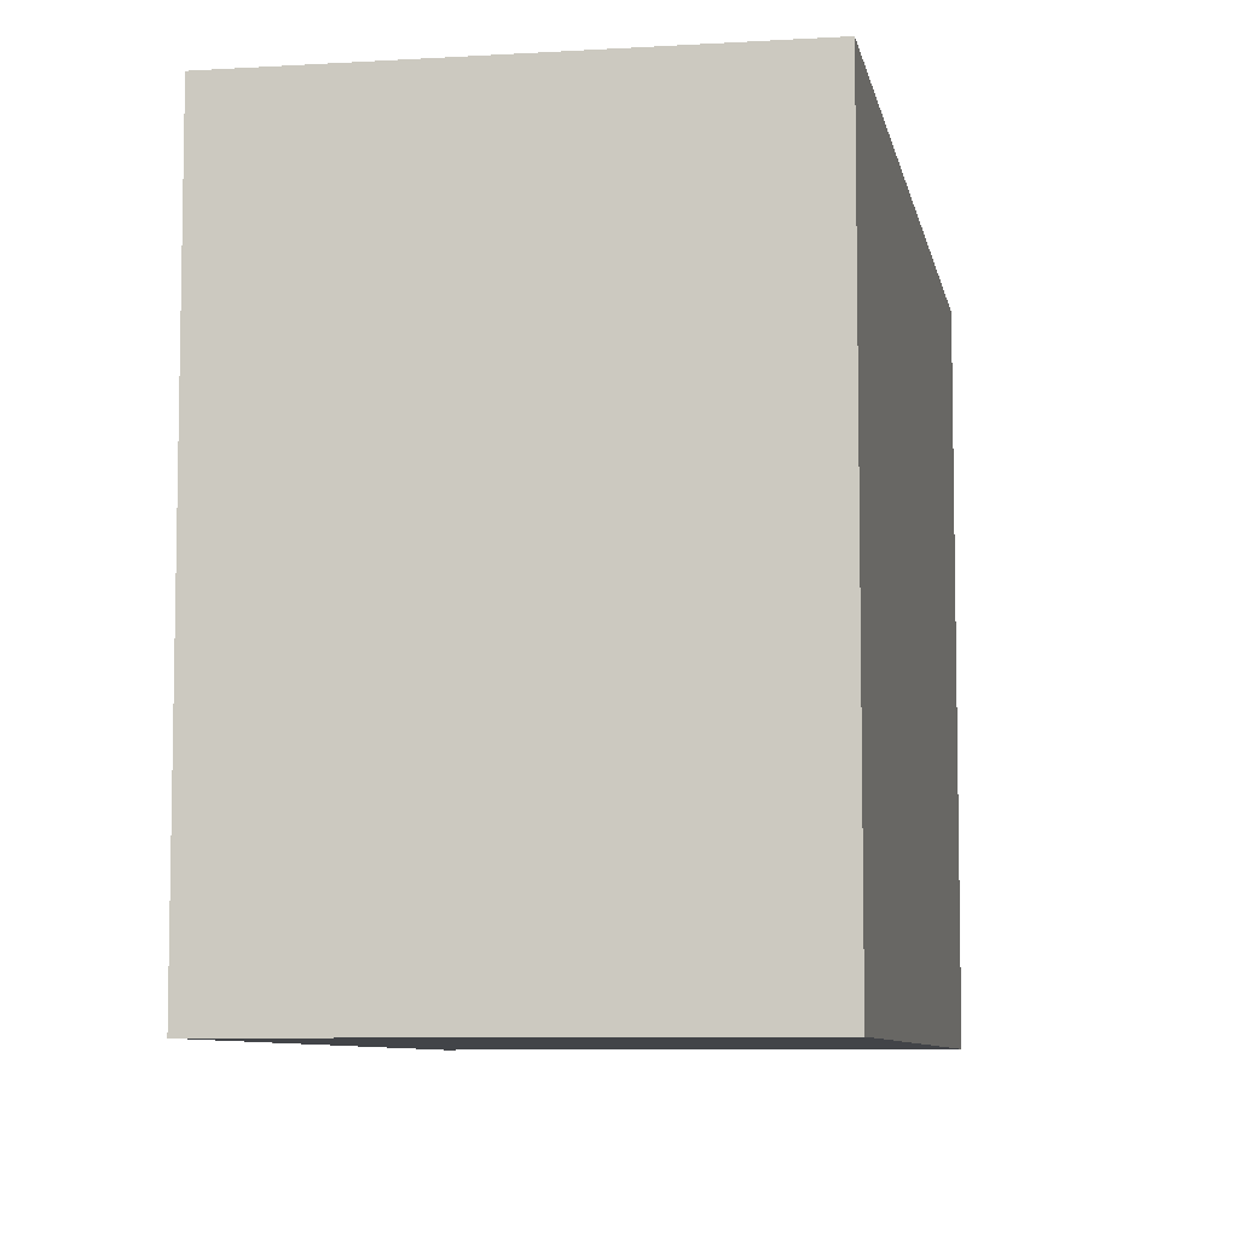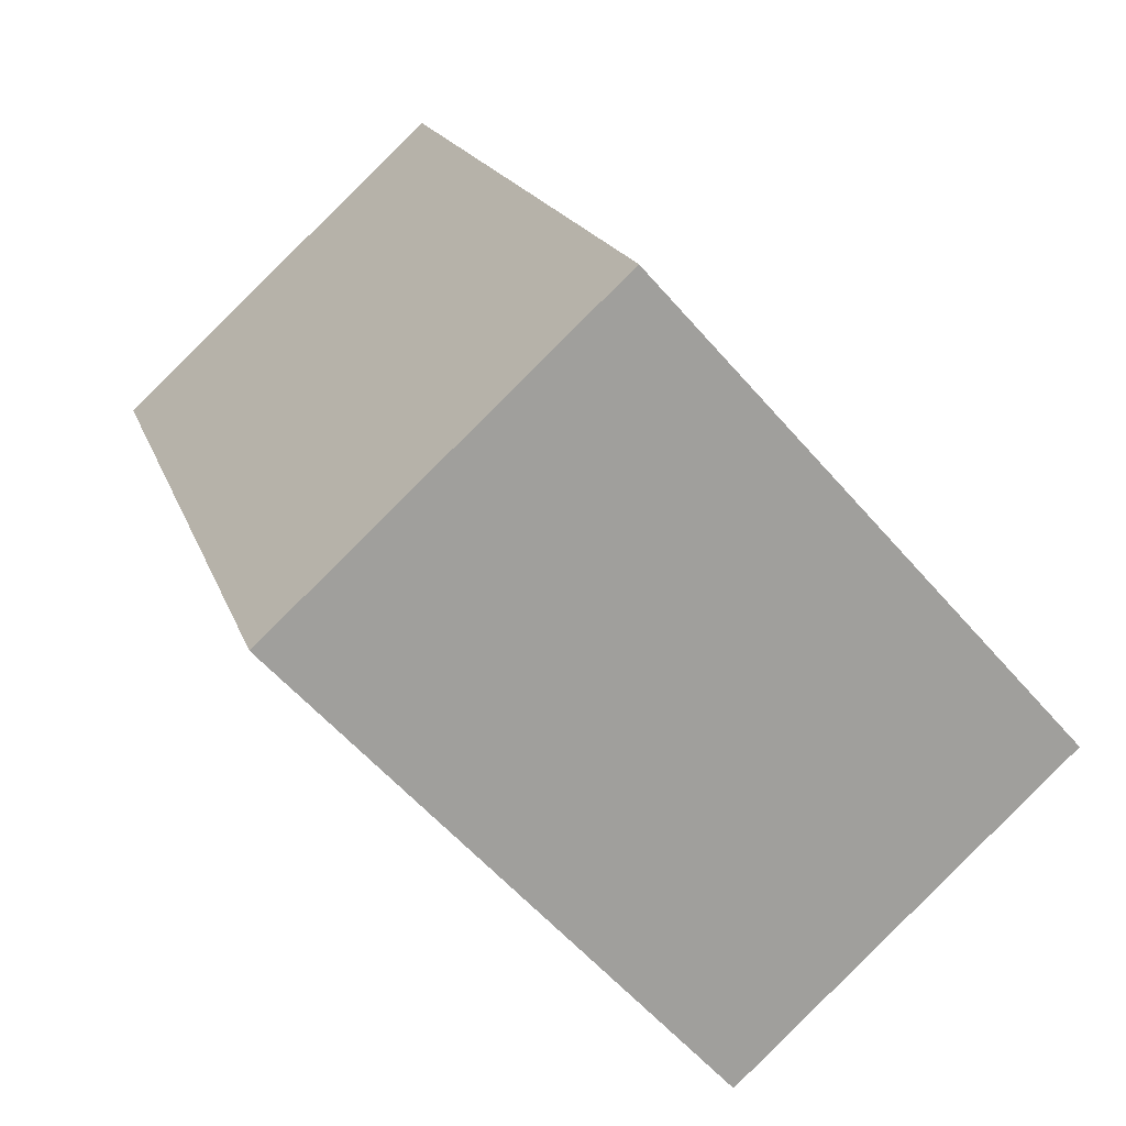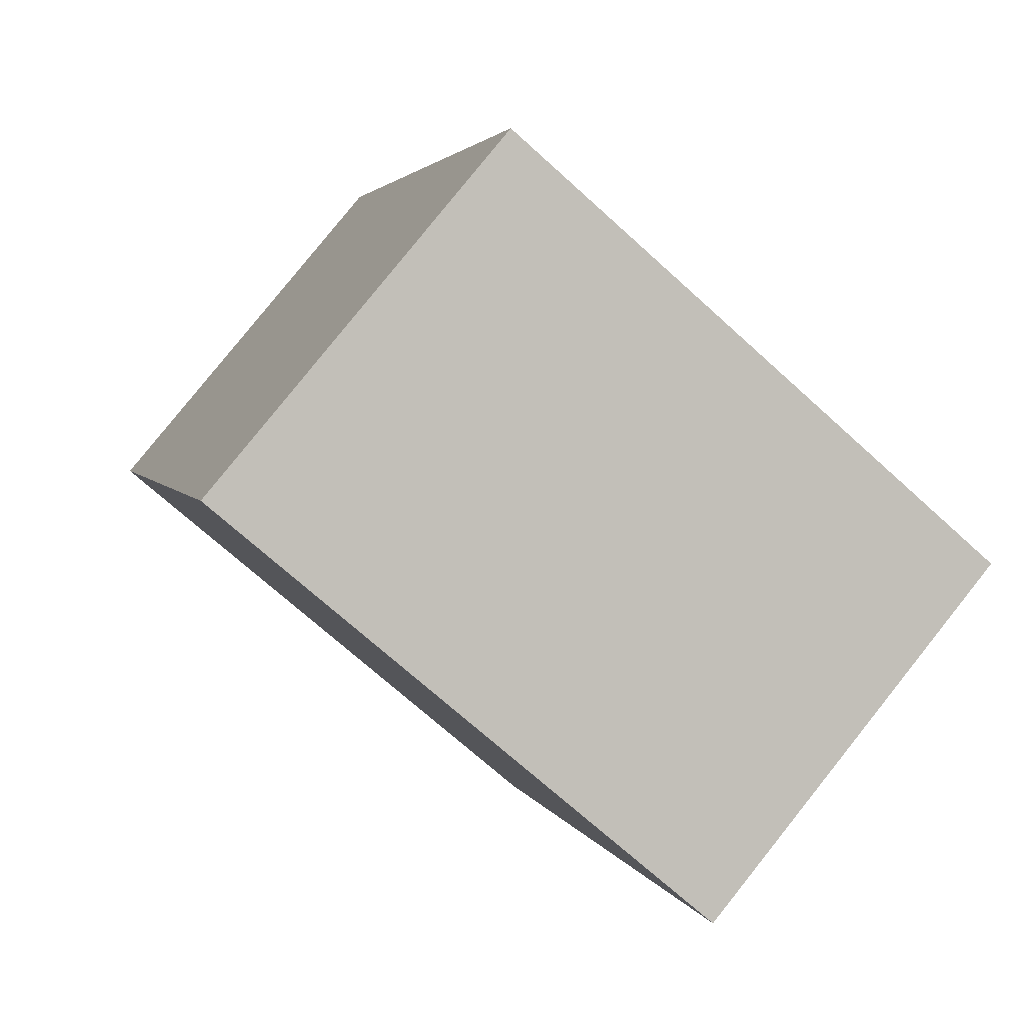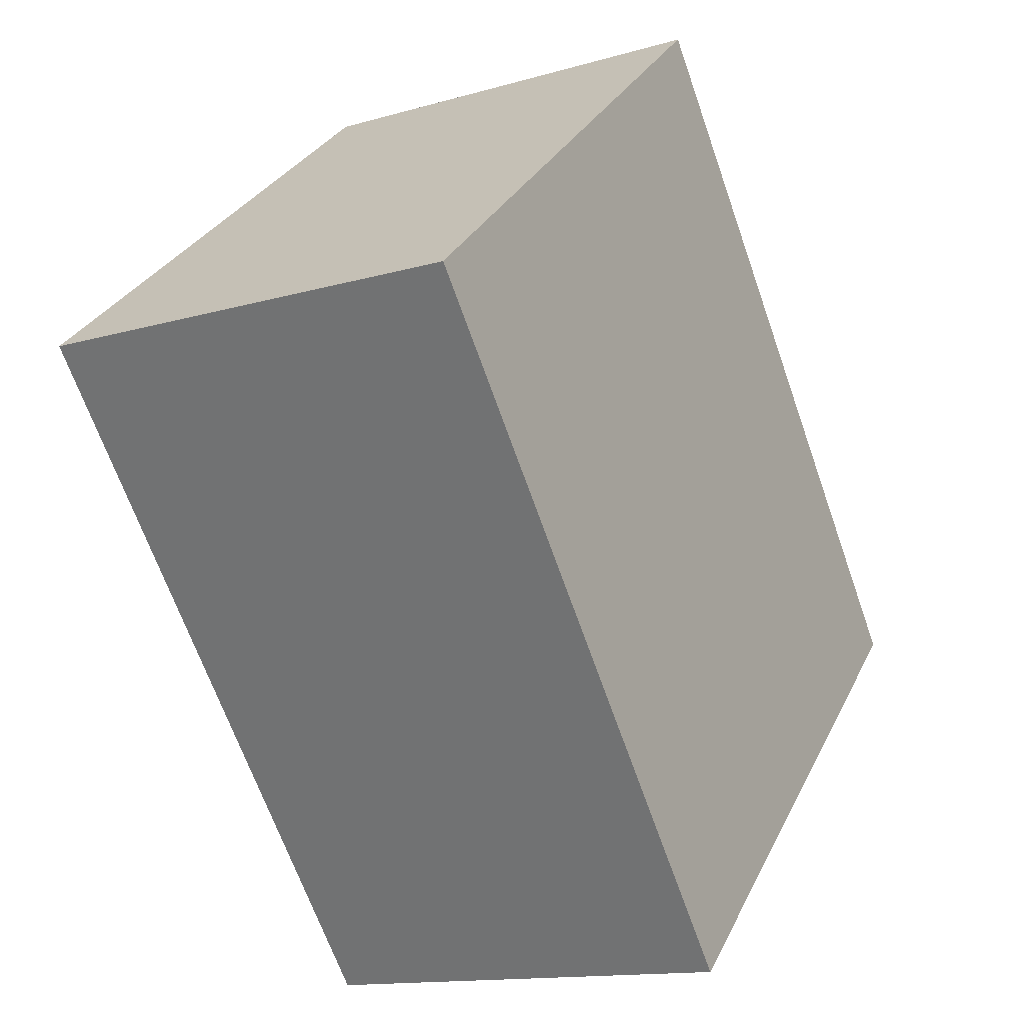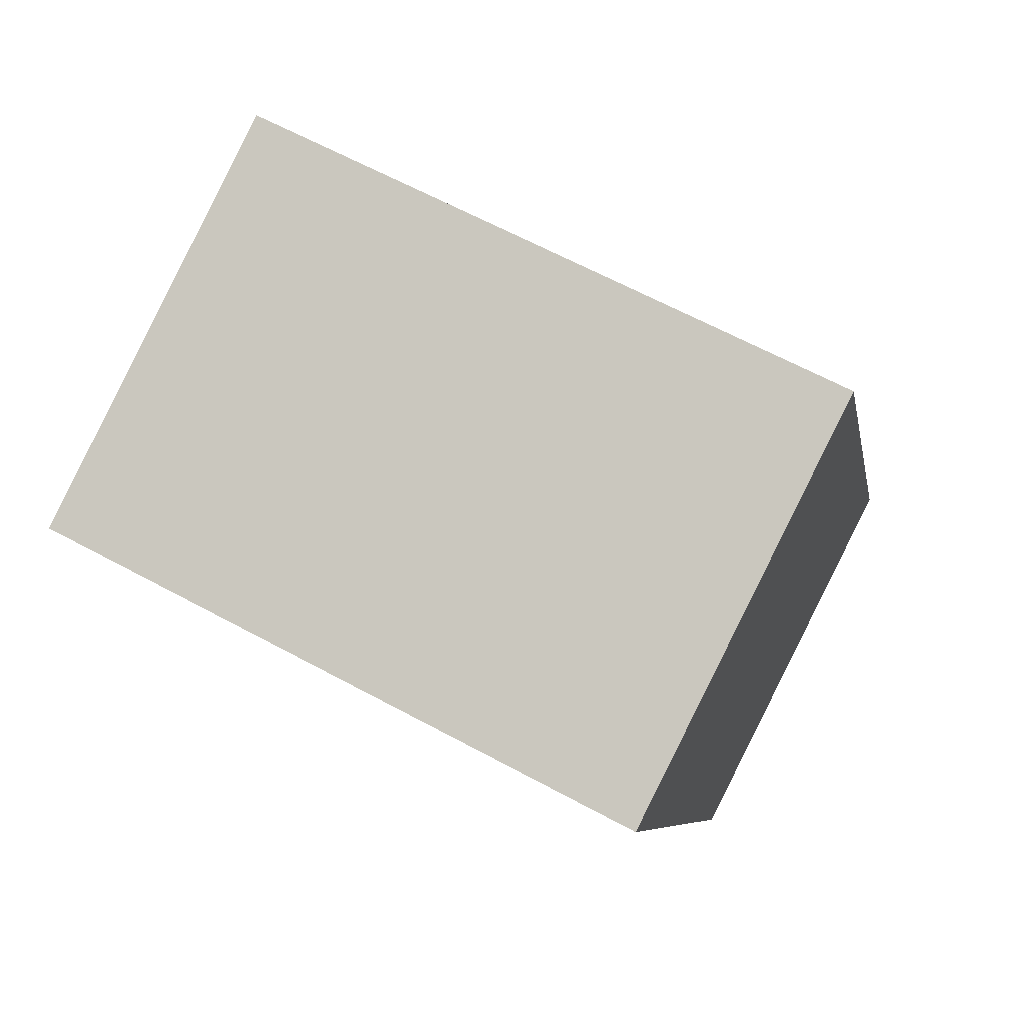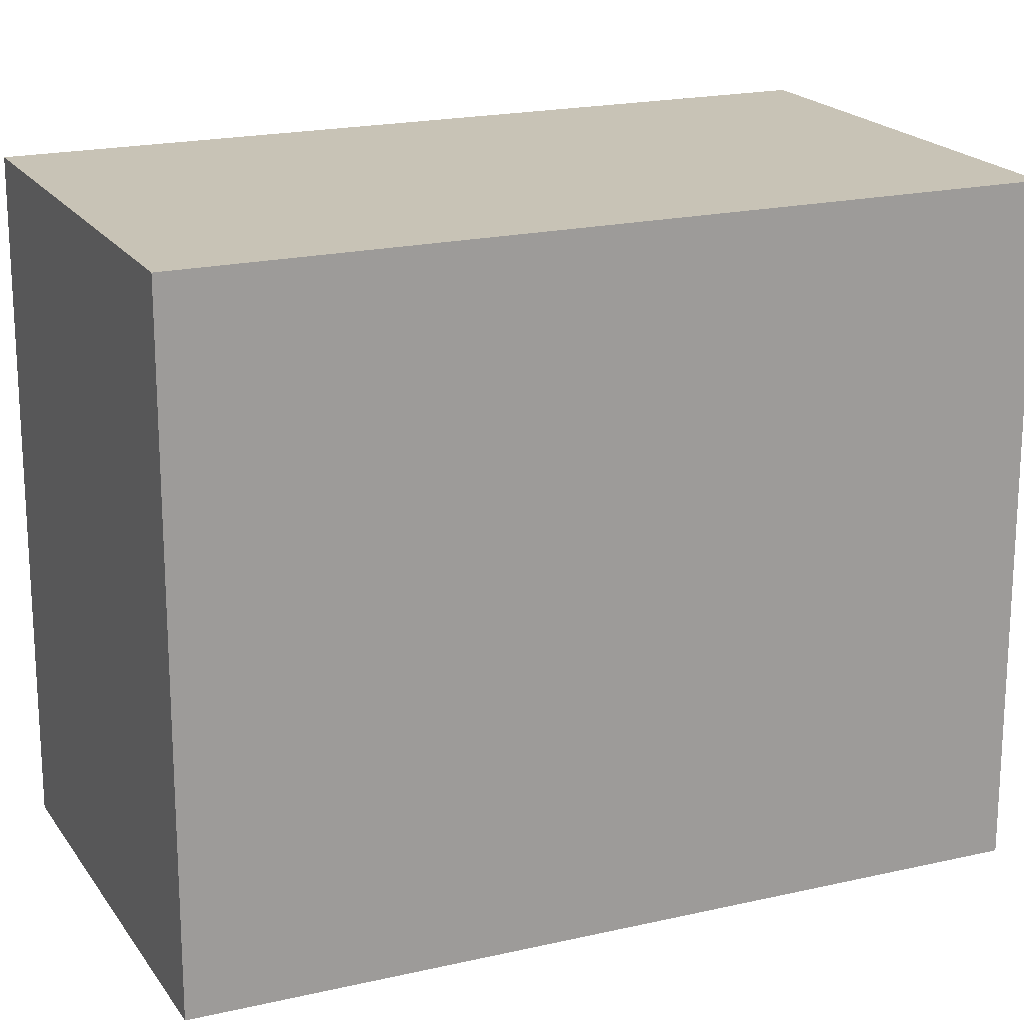
<metadata>
{"format":"obj","ext":"obj","renderer":"f3d","projection":"perspective","resolution":1024,"background":"white","views":[{"elev":-7.9,"azim":-148.8,"up":"+Y"},{"elev":-57.5,"azim":-139.8,"up":"+Z"},{"elev":-70.9,"azim":-132.2,"up":"+Z"},{"elev":30.8,"azim":-157.4,"up":"+Z"},{"elev":64.3,"azim":118.6,"up":"+Z"},{"elev":19.5,"azim":-92.4,"up":"+Y"}]}
</metadata>
<code>
v  2.403 2.189 1.96
v  0 2.189 1.34e-16
v  0.973 2.189 2.525
v  1.423 2.189 -0.563
v  0.973 -1.546e-16 2.525
v  2.403 -1.2e-16 1.96
v  1.423 3.447e-17 -0.563
v  0 0 0
g defaultobject
f 1 2 3
f 2 1 4
f 5 1 3
f 1 5 6
f 6 4 1
f 4 6 7
f 7 2 4
f 2 7 8
f 8 3 2
f 3 8 5
f 8 6 5
f 6 8 7

</code>
